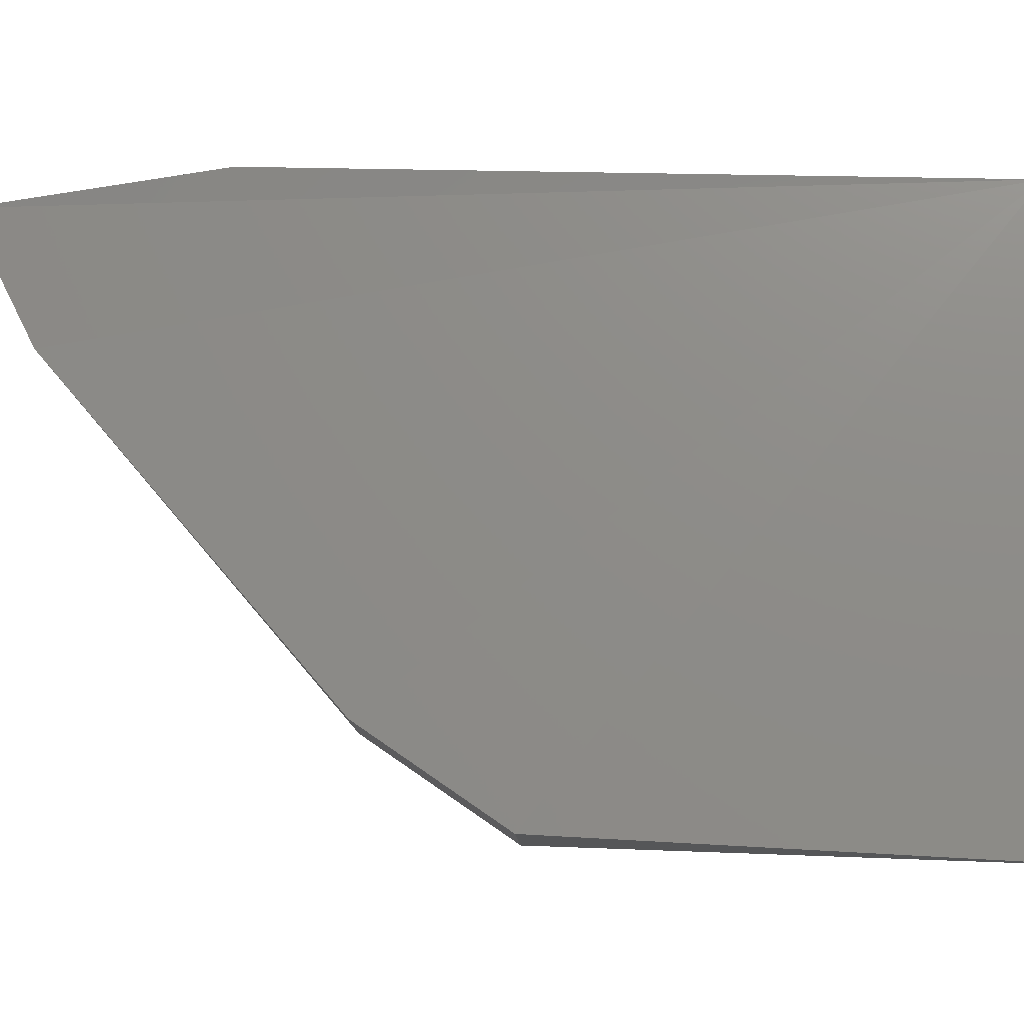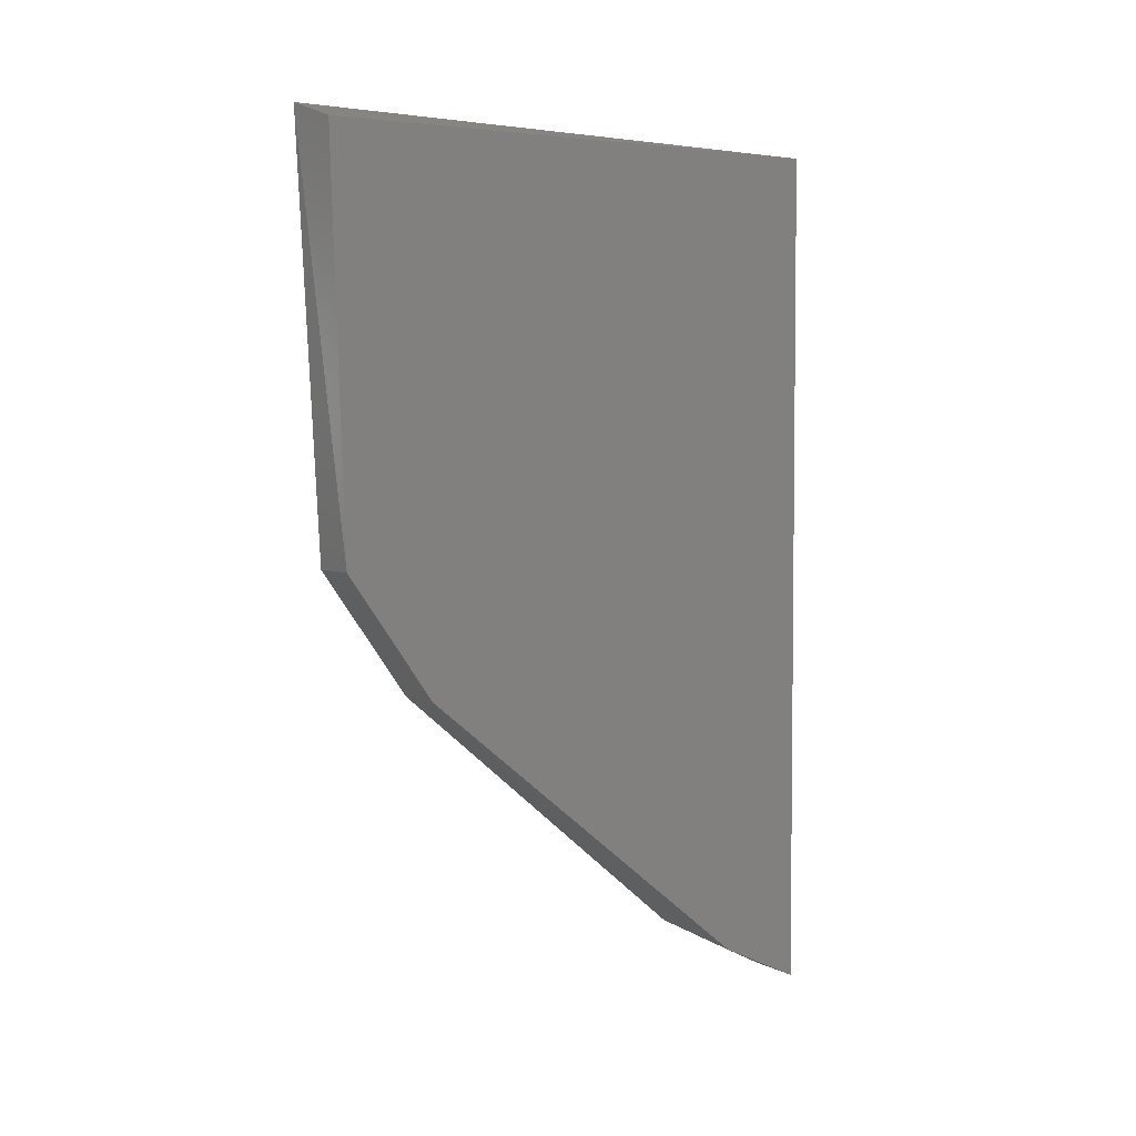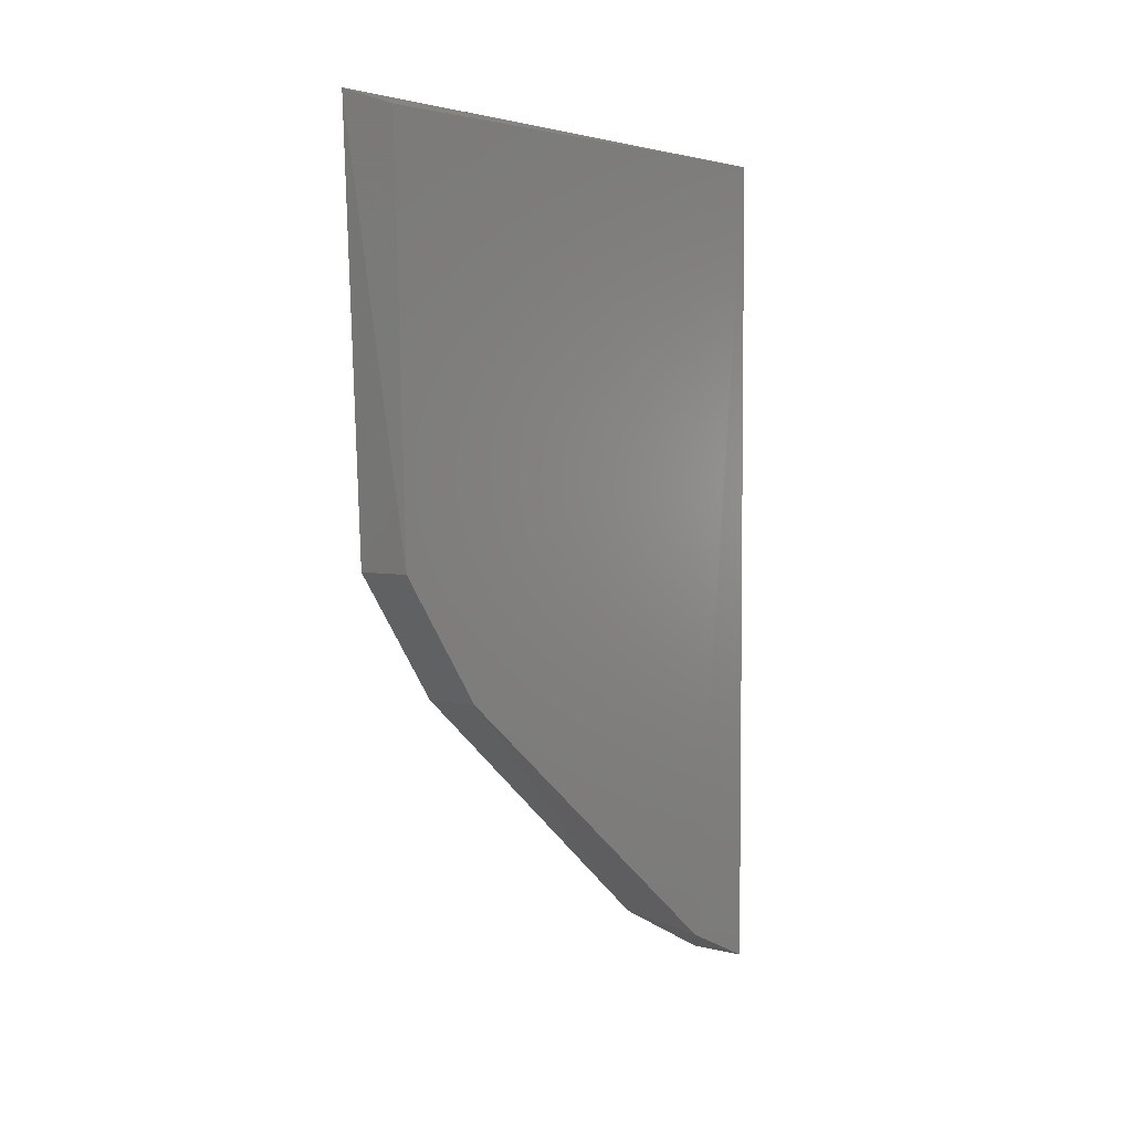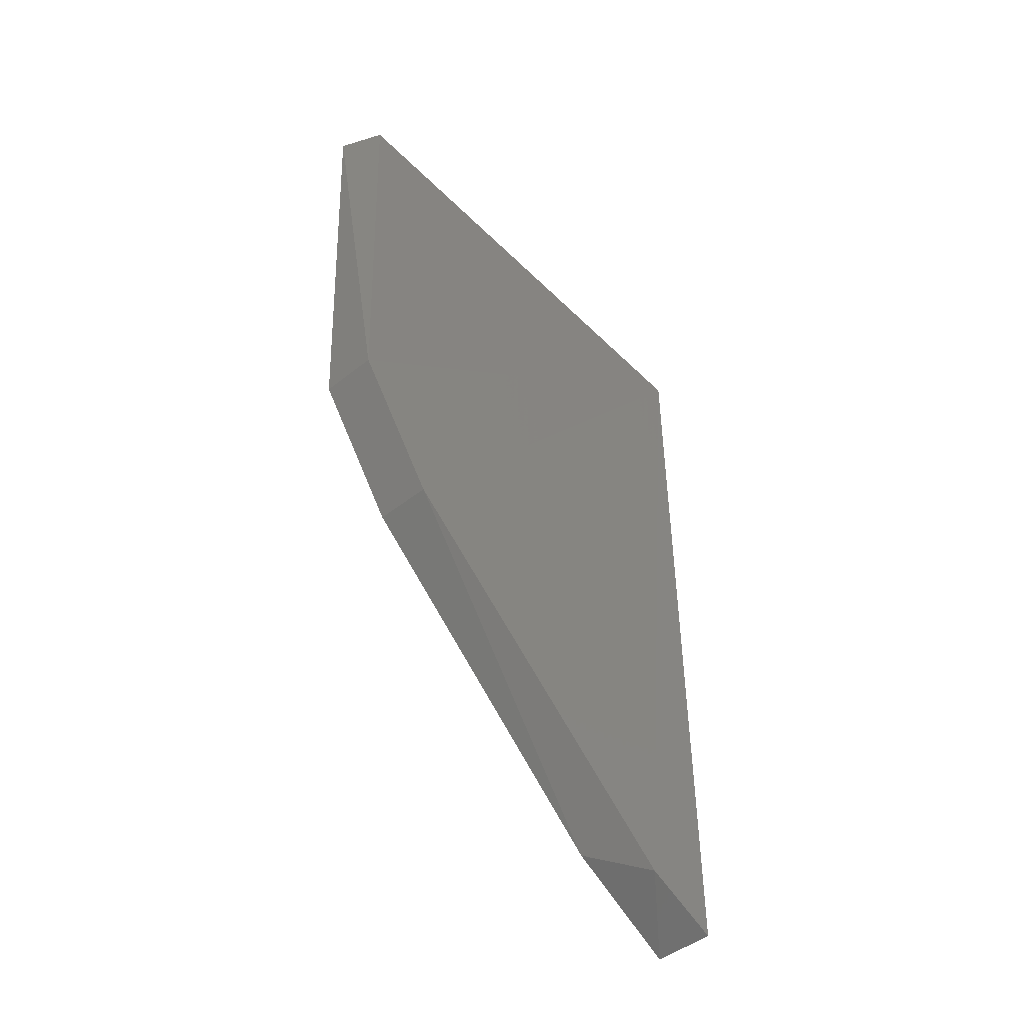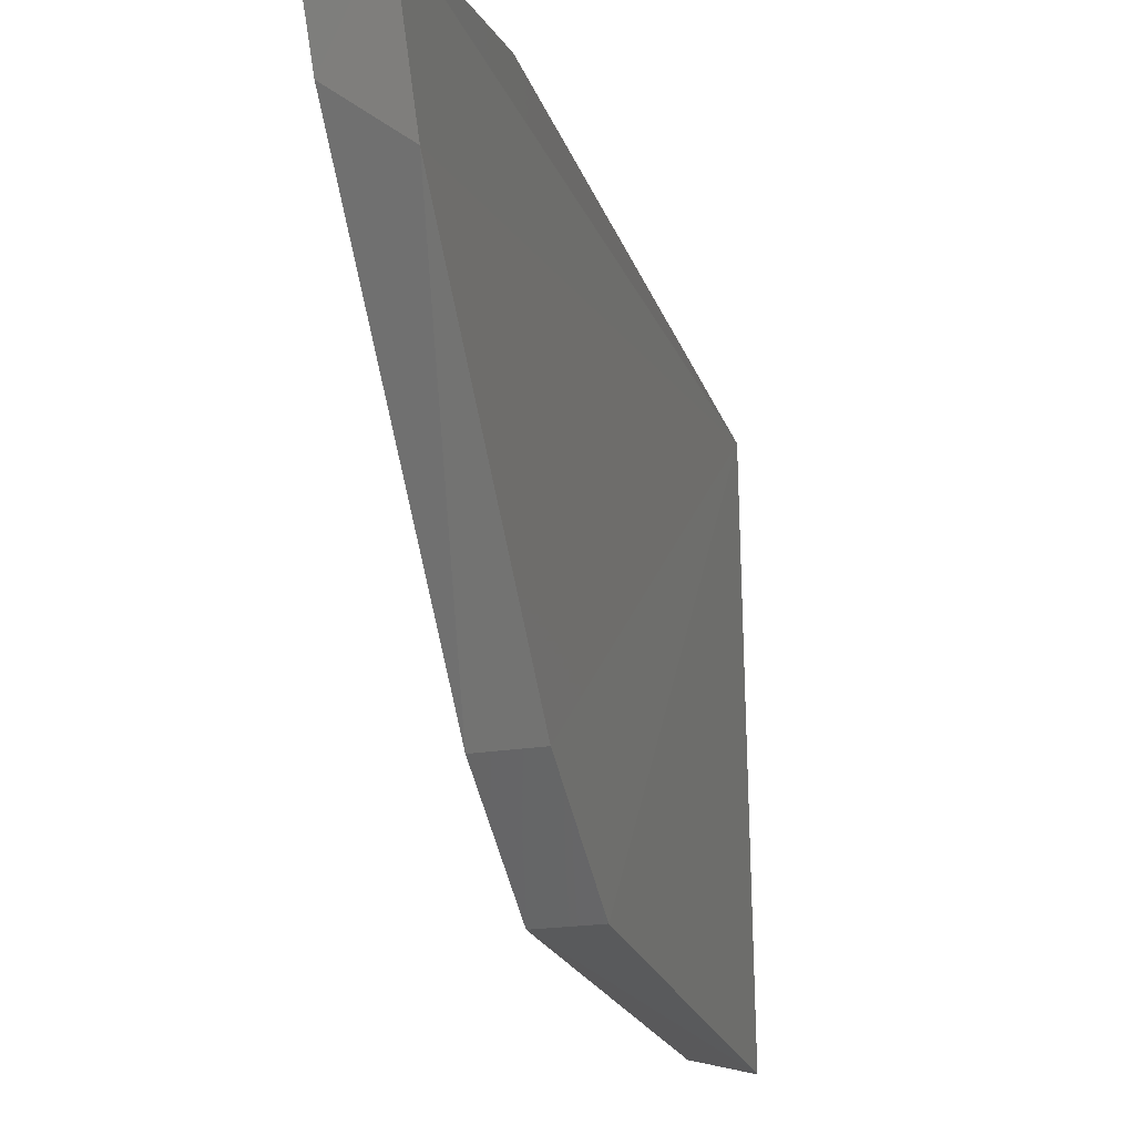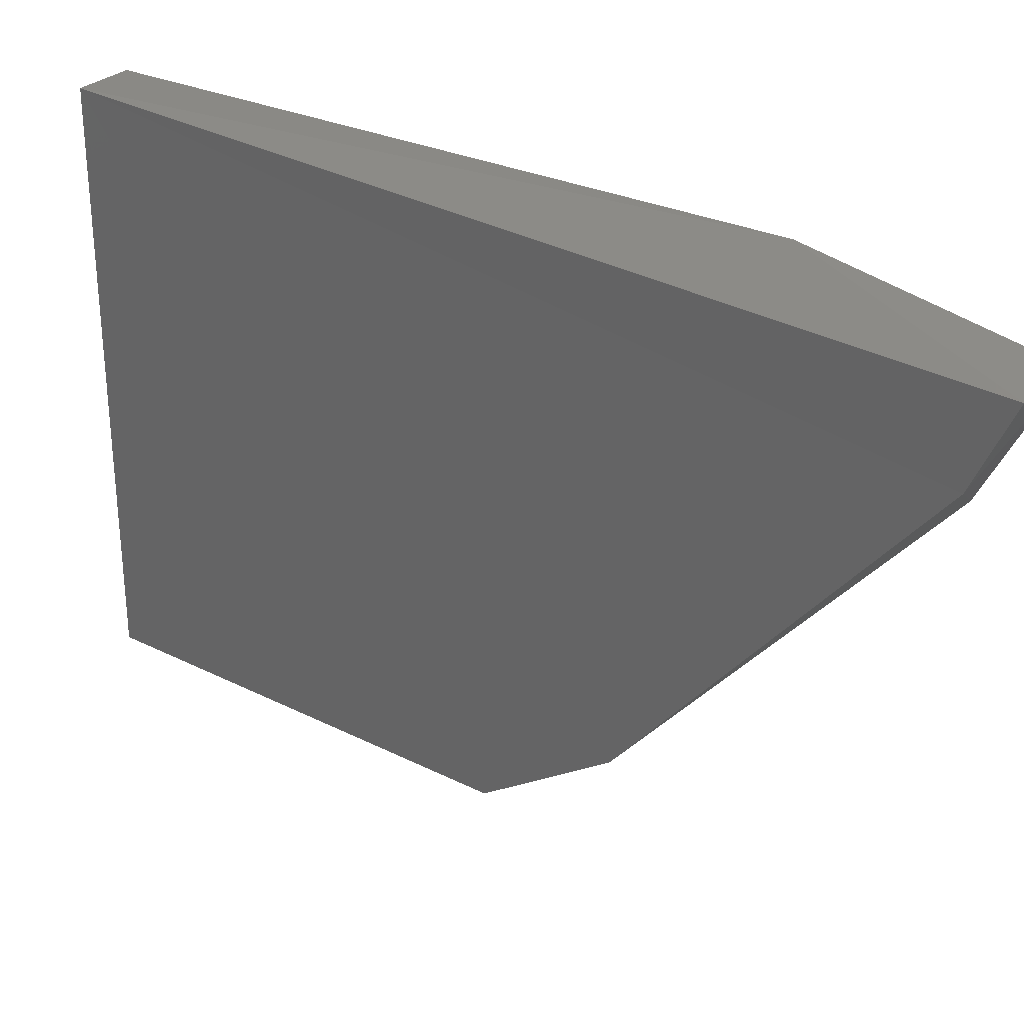
<metadata>
{"format":"stl","ext":"stl","renderer":"f3d","projection":"perspective","resolution":1024,"background":"white","views":[{"elev":-15.7,"azim":-85.6,"up":"+Y"},{"elev":3.2,"azim":59.2,"up":"+Z"},{"elev":3.3,"azim":40.6,"up":"+Z"},{"elev":-47.0,"azim":42.0,"up":"+Z"},{"elev":-20.0,"azim":-162.3,"up":"+Y"},{"elev":30.5,"azim":128.7,"up":"+Y"}]}
</metadata>
<code>
# stl→obj: 13 verts, 22 faces
v -0.7473 -0.2324 -0.5286
v -0.7482 -0.2307 -0.5701
v -0.748 -0.2325 -0.5842
v -0.7479 -0.2404 -0.5803
v -0.7479 -0.2599 -0.5637
v -0.7479 -0.2657 -0.5555
v -0.7474 -0.2675 -0.5274
v -0.744 -0.2324 -0.5286
v -0.744 -0.2667 -0.5286
v -0.7441 -0.2657 -0.5555
v -0.7441 -0.2599 -0.5637
v -0.7441 -0.2377 -0.5819
v -0.744 -0.2325 -0.5842
f 1 2 3
f 1 3 4
f 1 4 5
f 1 5 6
f 6 7 1
f 1 7 8
f 8 9 10
f 8 10 11
f 8 11 12
f 12 13 8
f 9 8 7
f 10 9 7
f 10 7 6
f 5 11 10
f 5 10 6
f 2 1 8
f 2 8 13
f 2 13 3
f 4 11 5
f 12 11 4
f 12 4 3
f 12 3 13

</code>
